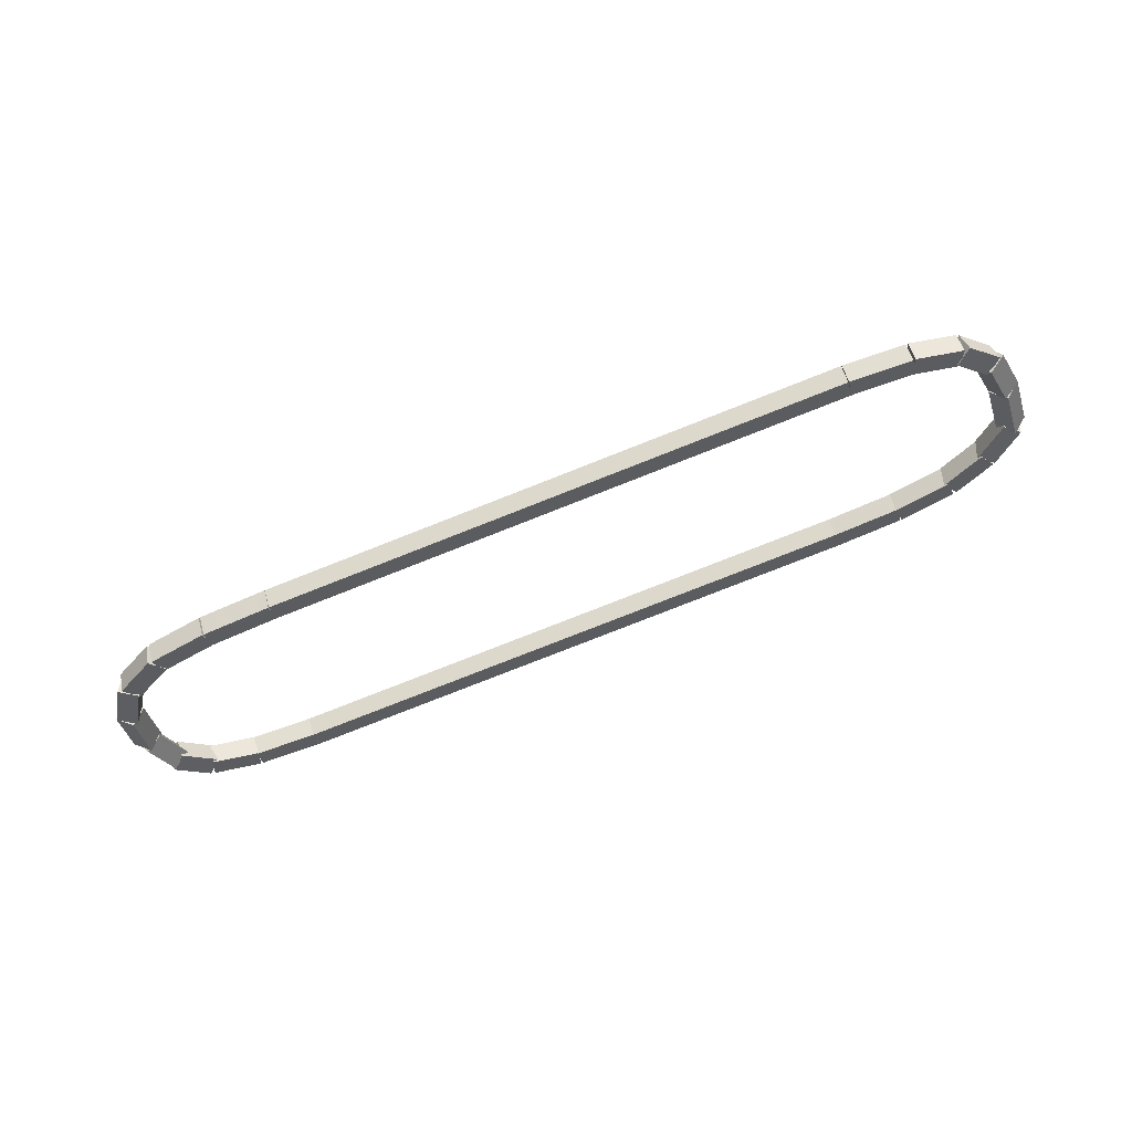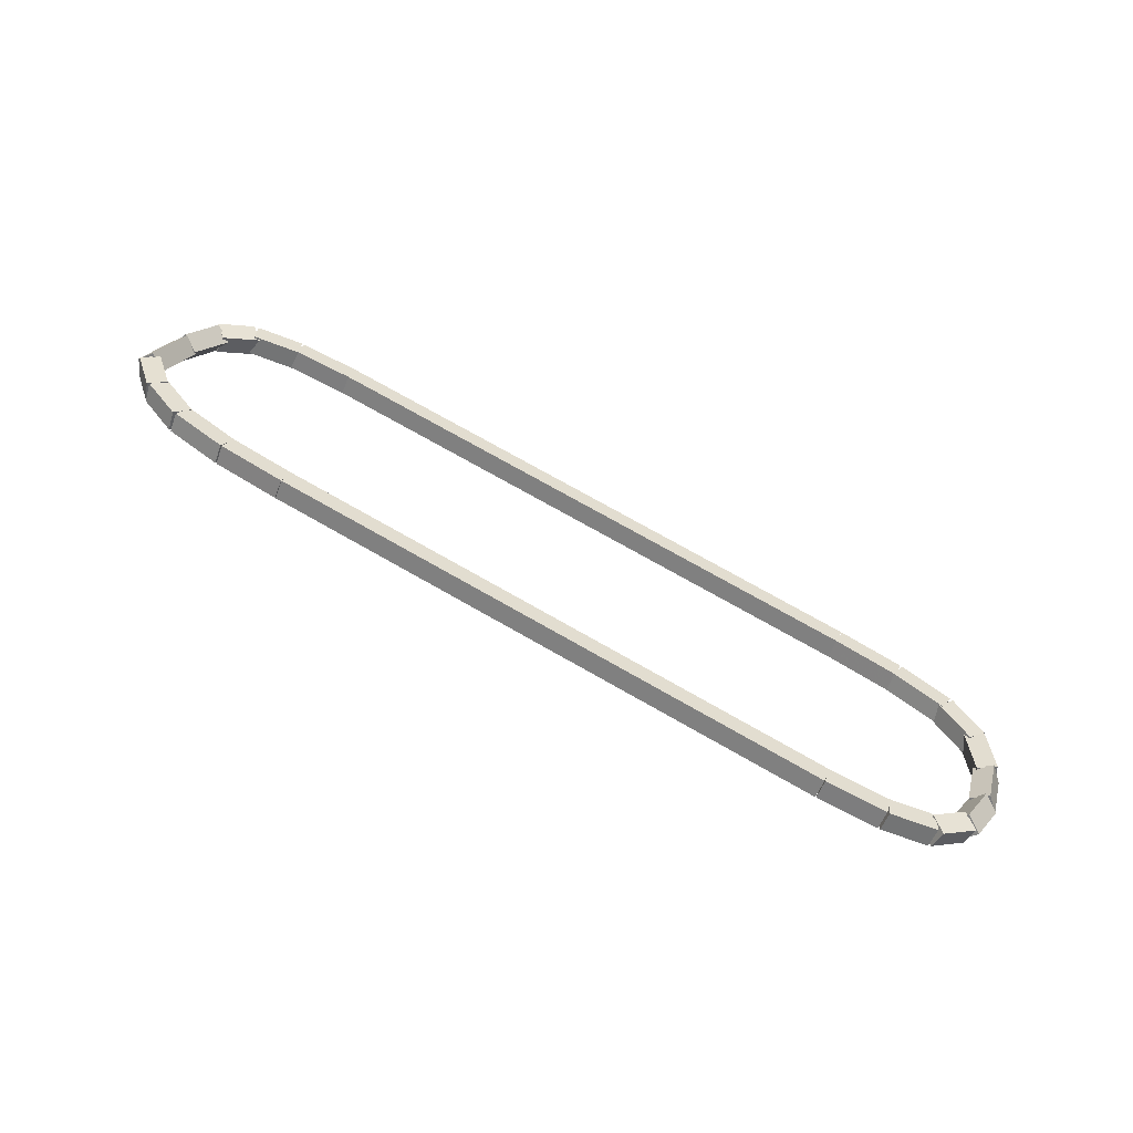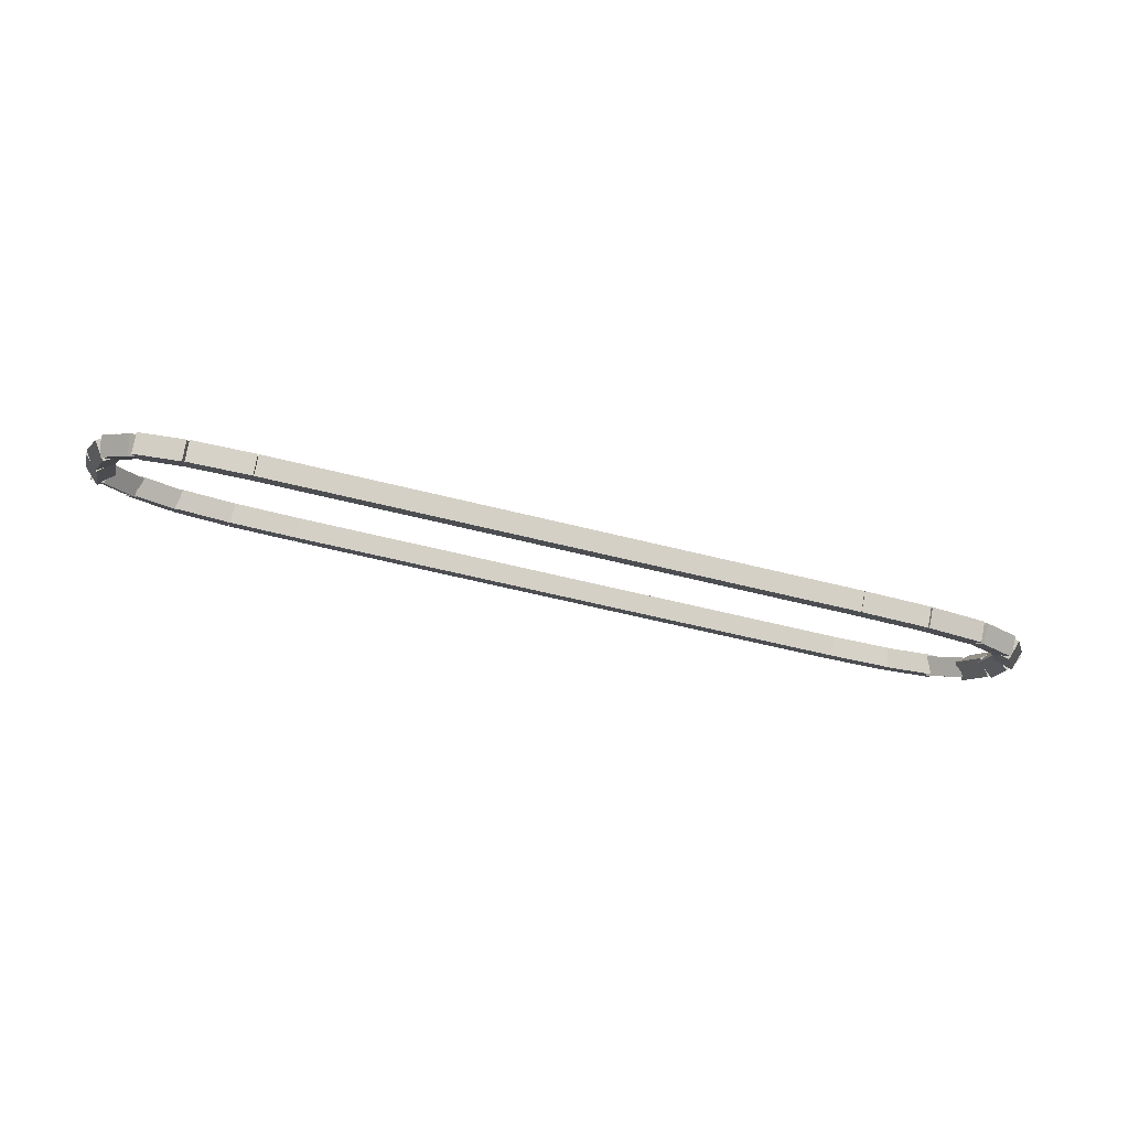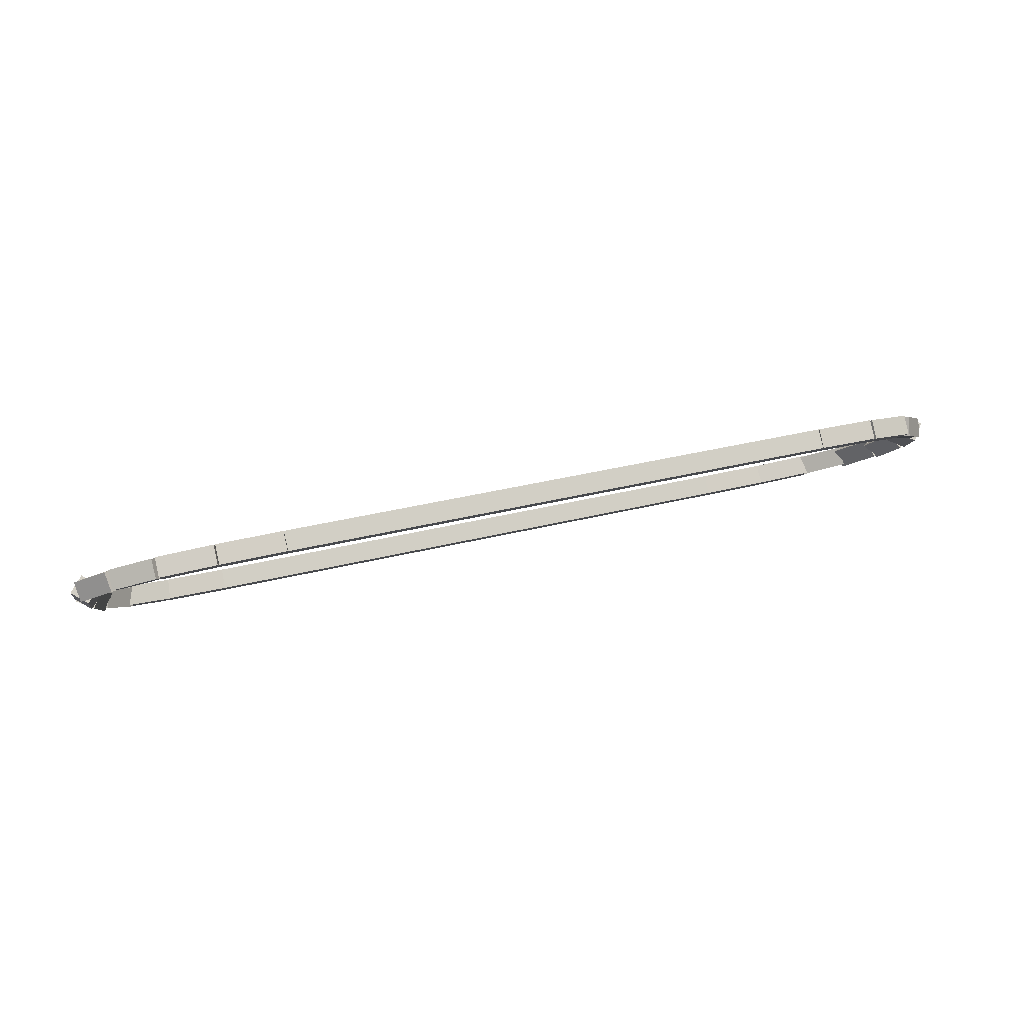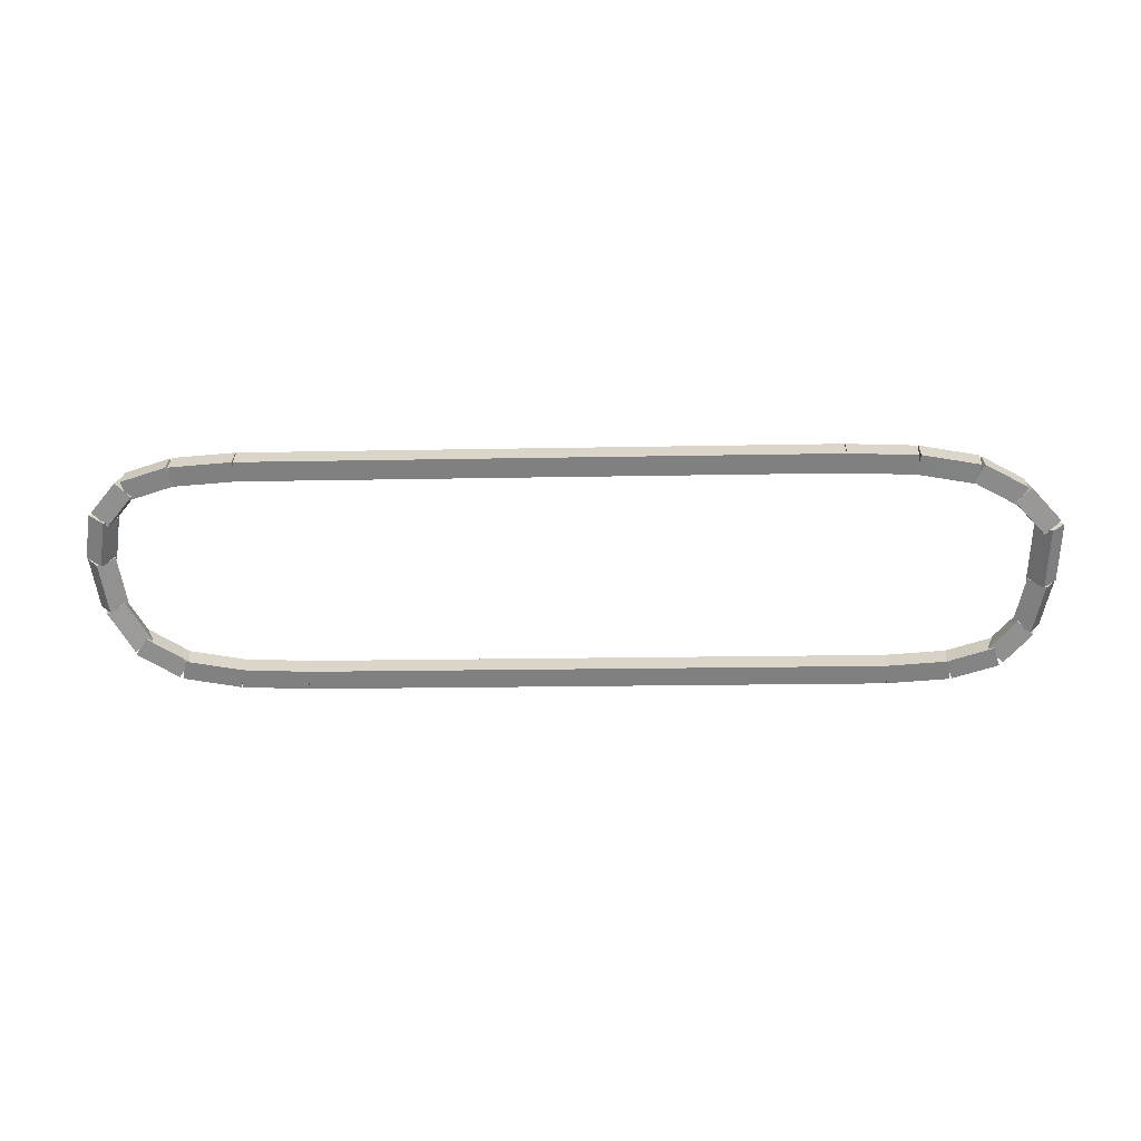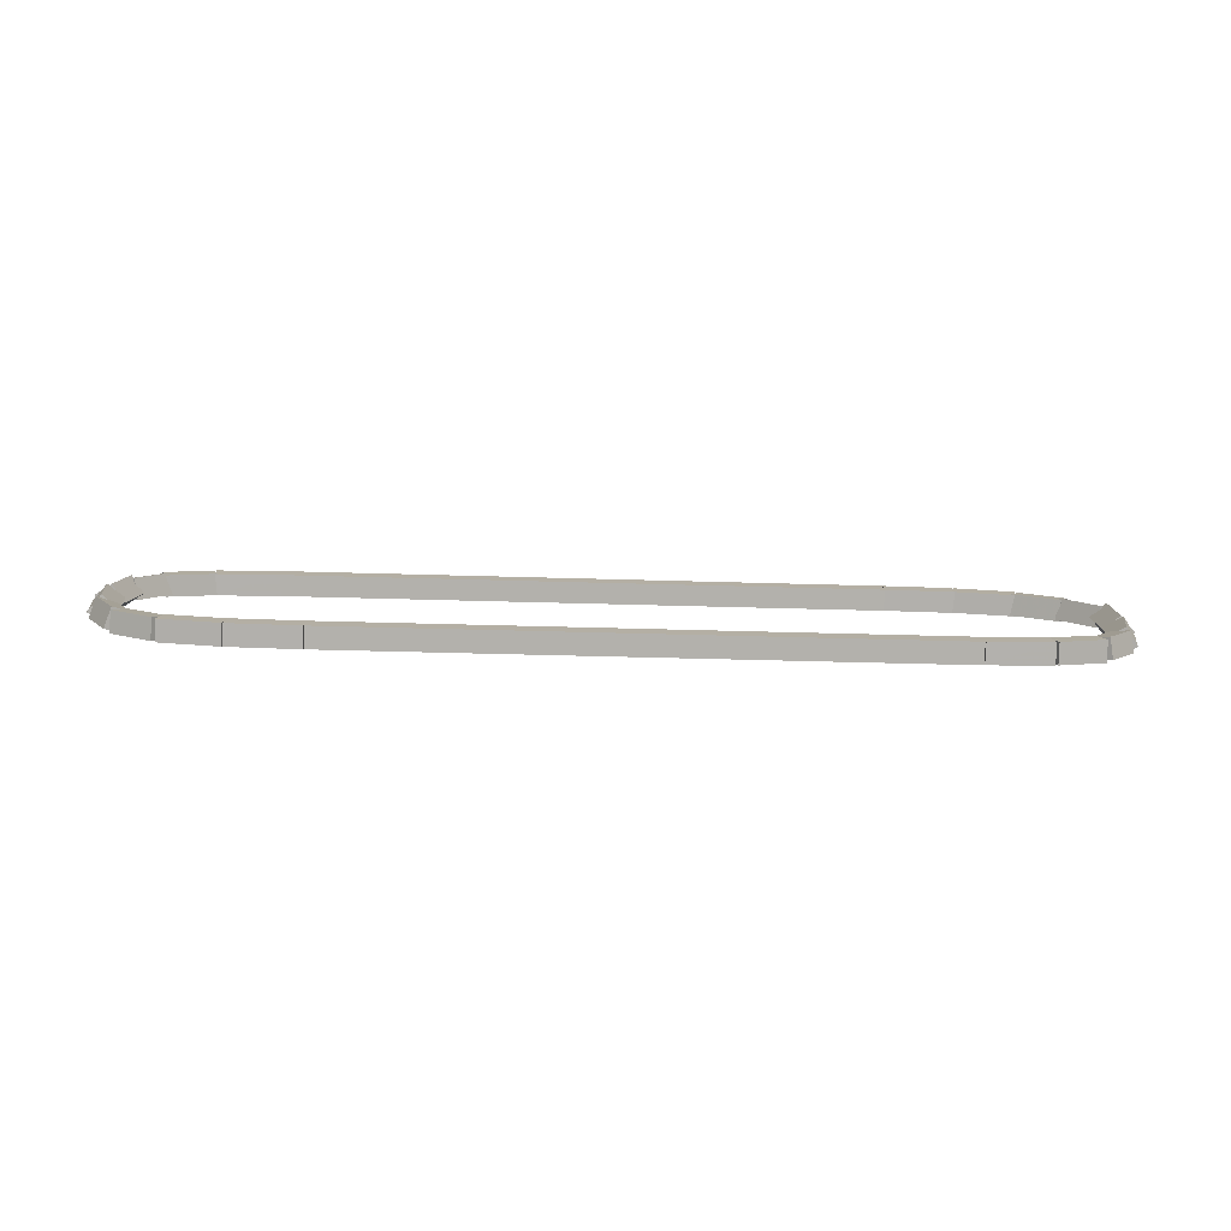
<metadata>
{"format":"obj","ext":"obj","renderer":"f3d","projection":"perspective","resolution":1024,"background":"white","views":[{"elev":-78.7,"azim":-158.5,"up":"+Y"},{"elev":74.5,"azim":29.6,"up":"+Y"},{"elev":-56.3,"azim":-15.0,"up":"+Z"},{"elev":37.3,"azim":-17.7,"up":"+Y"},{"elev":-15.3,"azim":-177.6,"up":"+Z"},{"elev":-33.8,"azim":177.5,"up":"+Y"}]}
</metadata>
<code>
g name
v 0.2367 42.28 5.04
v 0.04571 42.12 5.182
v -0.1626 42.25 5.04
v 0.02837 42.41 4.899
v 0.1996 42.88 5.643
v 0.00867 42.73 5.784
v -0.1996 42.85 5.643
v -0.00867 43.01 5.501
f 1 2 3 4
f 6 2 1 5
f 5 1 4 8
f 6 5 8 7
f 8 4 3 7
f 7 3 2 6
g name
v 0.3764 41.84 4.556
v 0.2256 41.65 4.7
v -0.006076 41.72 4.556
v 0.1448 41.91 4.411
v 0.2283 42.32 5.04
v 0.07745 42.13 5.185
v -0.1542 42.21 5.04
v -0.003376 42.4 4.896
f 9 10 11 12
f 14 10 9 13
f 13 9 12 16
f 14 13 16 15
f 16 12 11 15
f 15 11 10 14
g name
v 0.6834 41.63 4.248
v 0.6384 41.4 4.417
v 0.4277 41.32 4.248
v 0.4727 41.54 4.08
v 0.313 41.93 4.556
v 0.268 41.71 4.724
v 0.05735 41.63 4.556
v 0.1023 41.85 4.387
f 17 18 19 20
f 22 18 17 21
f 21 17 20 24
f 22 21 24 23
f 24 20 19 23
f 23 19 18 22
g name
v 1.23 41.52 4.104
v 1.228 41.32 4.299
v 1.141 41.13 4.104
v 1.143 41.34 3.909
v 0.6002 41.67 4.248
v 0.598 41.46 4.443
v 0.5109 41.28 4.248
v 0.5131 41.48 4.053
f 25 26 27 28
f 30 26 25 29
f 29 25 28 32
f 30 29 32 31
f 32 28 27 31
f 31 27 26 30
g name
v 2.048 41.48 4.058
v 2.048 41.28 4.258
v 2.026 41.08 4.058
v 2.026 41.28 3.858
v 1.196 41.53 4.104
v 1.196 41.33 4.304
v 1.174 41.13 4.104
v 1.174 41.33 3.904
f 33 34 35 36
f 38 34 33 37
f 37 33 36 40
f 38 37 40 39
f 40 36 35 39
f 39 35 34 38
g name
v 9.989 41.48 4.051
v 9.989 41.27 4.251
v 9.989 41.08 4.051
v 9.989 41.27 3.851
v 2.037 41.48 4.058
v 2.037 41.28 4.258
v 2.037 41.08 4.058
v 2.037 41.28 3.858
f 41 42 43 44
f 46 42 41 45
f 45 41 44 48
f 46 45 48 47
f 48 44 43 47
f 47 43 42 46
g name
v 10.91 41.5 4.078
v 10.91 41.3 4.278
v 10.92 41.1 4.078
v 10.92 41.3 3.878
v 9.983 41.47 4.051
v 9.983 41.27 4.251
v 9.995 41.08 4.051
v 9.995 41.28 3.852
f 49 50 51 52
f 54 50 49 53
f 53 49 52 56
f 54 53 56 55
f 56 52 51 55
f 55 51 50 54
g name
v 11.68 41.6 4.182
v 11.68 41.4 4.381
v 11.73 41.21 4.182
v 11.73 41.41 3.984
v 10.89 41.5 4.078
v 10.89 41.3 4.276
v 10.95 41.1 4.078
v 10.94 41.3 3.879
f 57 58 59 60
f 62 58 57 61
f 61 57 60 64
f 62 61 64 63
f 64 60 59 63
f 63 59 58 62
g name
v 12.17 41.85 4.444
v 12.18 41.63 4.628
v 12.34 41.49 4.444
v 12.33 41.7 4.261
v 11.62 41.59 4.182
v 11.63 41.37 4.366
v 11.79 41.23 4.182
v 11.77 41.44 3.999
f 65 66 67 68
f 70 66 65 69
f 69 65 68 72
f 70 69 72 71
f 72 68 67 71
f 71 67 66 70
g name
v 12.4 42.21 4.87
v 12.49 41.99 5.025
v 12.72 41.98 4.87
v 12.63 42.2 4.715
v 12.09 41.78 4.444
v 12.18 41.57 4.599
v 12.42 41.55 4.444
v 12.33 41.77 4.289
f 73 74 75 76
f 78 74 73 77
f 77 73 76 80
f 78 77 80 79
f 80 76 75 79
f 79 75 74 78
g name
v 12.44 42.64 5.387
v 12.62 42.47 5.529
v 12.83 42.58 5.387
v 12.66 42.75 5.245
v 12.36 42.12 4.87
v 12.54 41.95 5.012
v 12.76 42.06 4.87
v 12.58 42.23 4.728
f 81 82 83 84
f 86 82 81 85
f 85 81 84 88
f 86 85 88 87
f 88 84 83 87
f 87 83 82 86
g name
v 12.32 43.02 5.846
v 12.55 42.93 5.989
v 12.71 43.12 5.846
v 12.48 43.2 5.702
v 12.44 42.56 5.387
v 12.67 42.48 5.531
v 12.83 42.66 5.387
v 12.6 42.74 5.243
f 89 90 91 92
f 94 90 89 93
f 93 89 92 96
f 94 93 96 95
f 96 92 91 95
f 95 91 90 94
g name
v 12.02 43.22 6.153
v 12.23 43.31 6.322
v 12.27 43.53 6.153
v 12.06 43.45 5.985
v 12.39 42.92 5.846
v 12.6 43 6.014
v 12.64 43.22 5.846
v 12.43 43.14 5.677
f 97 98 99 100
f 102 98 97 101
f 101 97 100 104
f 102 101 104 103
f 104 100 99 103
f 103 99 98 102
g name
v 11.47 43.33 6.298
v 11.56 43.51 6.493
v 11.56 43.72 6.298
v 11.47 43.53 6.102
v 12.1 43.18 6.153
v 12.19 43.37 6.349
v 12.19 43.57 6.153
v 12.1 43.39 5.958
f 105 106 107 108
f 110 106 105 109
f 109 105 108 112
f 110 109 112 111
f 112 108 107 111
f 111 107 106 110
g name
v 10.65 43.37 6.343
v 10.67 43.57 6.543
v 10.67 43.77 6.343
v 10.65 43.57 6.144
v 11.5 43.32 6.298
v 11.53 43.52 6.497
v 11.53 43.72 6.298
v 11.5 43.52 6.098
f 113 114 115 116
f 118 114 113 117
f 117 113 116 120
f 118 117 120 119
f 120 116 115 119
f 119 115 114 118
g name
v 2.711 43.37 6.35
v 2.711 43.57 6.55
v 2.711 43.77 6.35
v 2.711 43.57 6.15
v 10.66 43.37 6.343
v 10.66 43.57 6.543
v 10.66 43.77 6.343
v 10.66 43.57 6.143
f 121 122 123 124
f 126 122 121 125
f 125 121 124 128
f 126 125 128 127
f 128 124 123 127
f 127 123 122 126
g name
v 1.787 43.35 6.324
v 1.776 43.55 6.524
v 1.776 43.75 6.324
v 1.787 43.55 6.124
v 2.717 43.37 6.35
v 2.705 43.57 6.55
v 2.705 43.77 6.35
v 2.717 43.57 6.15
f 129 130 131 132
f 134 130 129 133
f 133 129 132 136
f 134 133 136 135
f 136 132 131 135
f 135 131 130 134
g name
v 1.023 43.24 6.219
v 0.9703 43.44 6.417
v 0.9698 43.64 6.219
v 1.022 43.45 6.021
v 1.808 43.35 6.324
v 1.755 43.54 6.522
v 1.755 43.75 6.324
v 1.807 43.55 6.126
f 137 138 139 140
f 142 138 137 141
f 141 137 140 144
f 142 141 144 143
f 144 140 139 143
f 143 139 138 142
g name
v 0.4941 43.02 5.983
v 0.3531 43.18 6.17
v 0.343 43.39 5.983
v 0.484 43.23 5.796
v 1.072 43.26 6.219
v 0.9309 43.42 6.406
v 0.9208 43.63 6.219
v 1.062 43.47 6.032
f 145 146 147 148
f 150 146 145 149
f 149 145 148 152
f 150 149 152 151
f 152 148 147 151
f 151 147 146 150
g name
v 0.1262 42.71 5.643
v -0.0828 42.8 5.812
v -0.1262 43.02 5.643
v 0.0828 42.93 5.474
v 0.5447 43.05 5.983
v 0.3357 43.14 6.152
v 0.2923 43.36 5.983
v 0.5013 43.27 5.814
f 153 154 155 156
f 158 154 153 157
f 157 153 156 160
f 158 157 160 159
f 160 156 155 159
f 159 155 154 158

</code>
